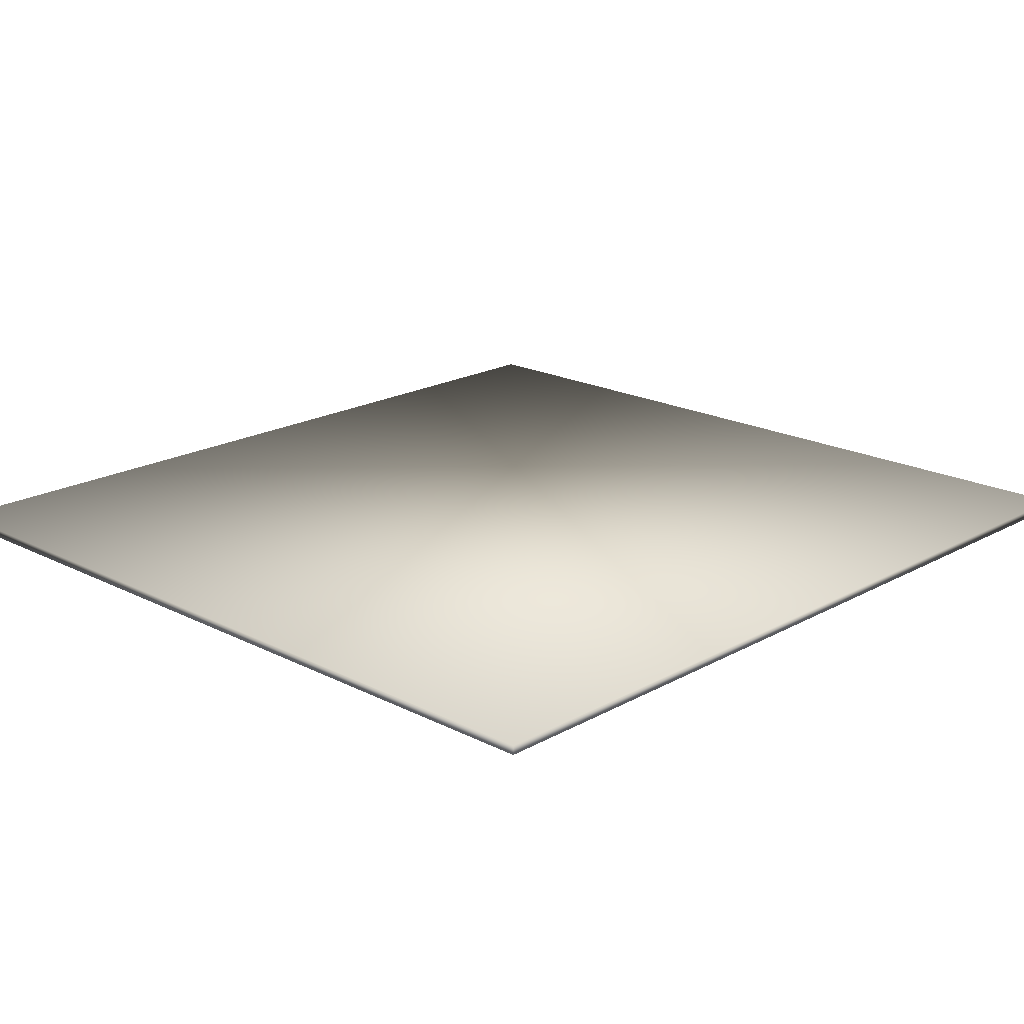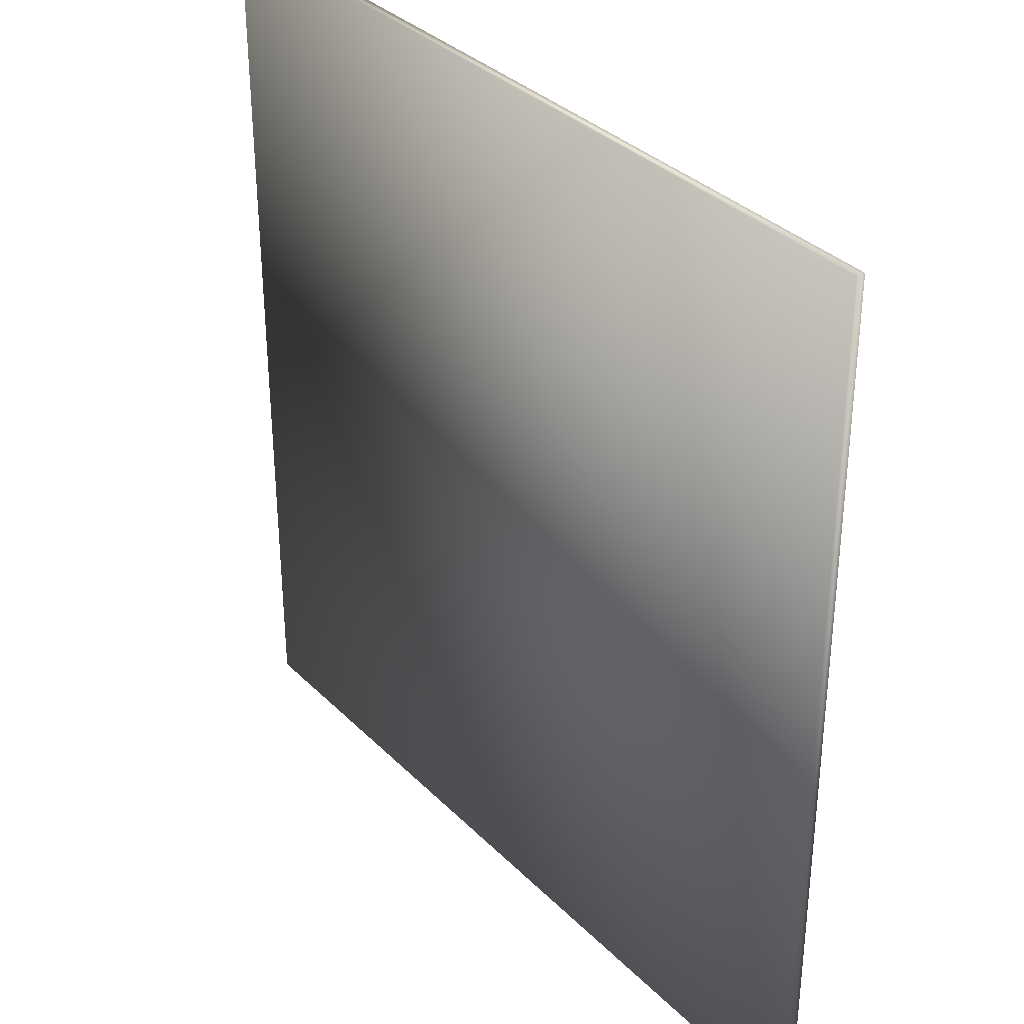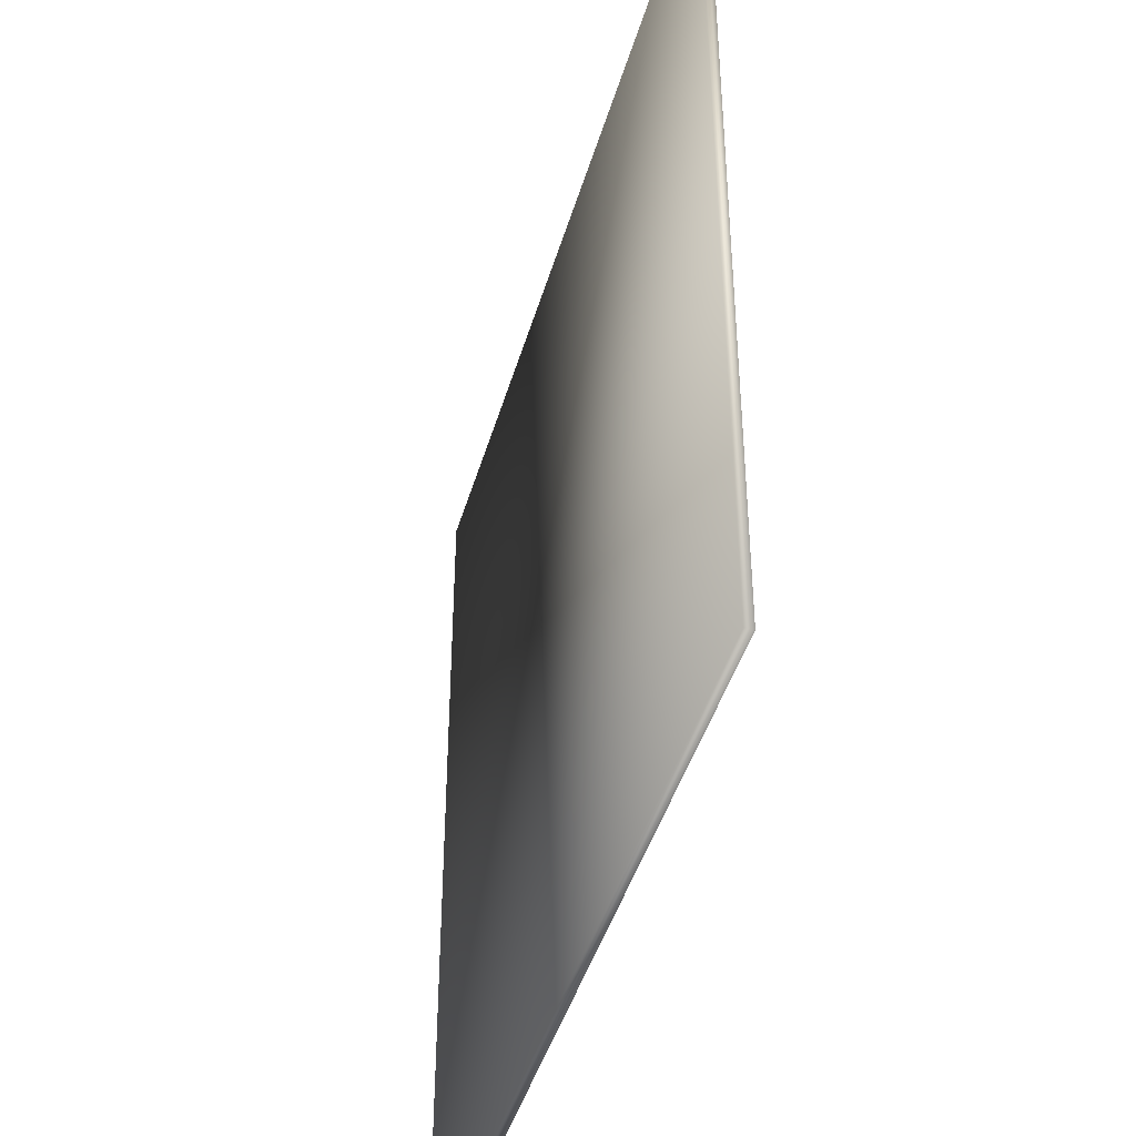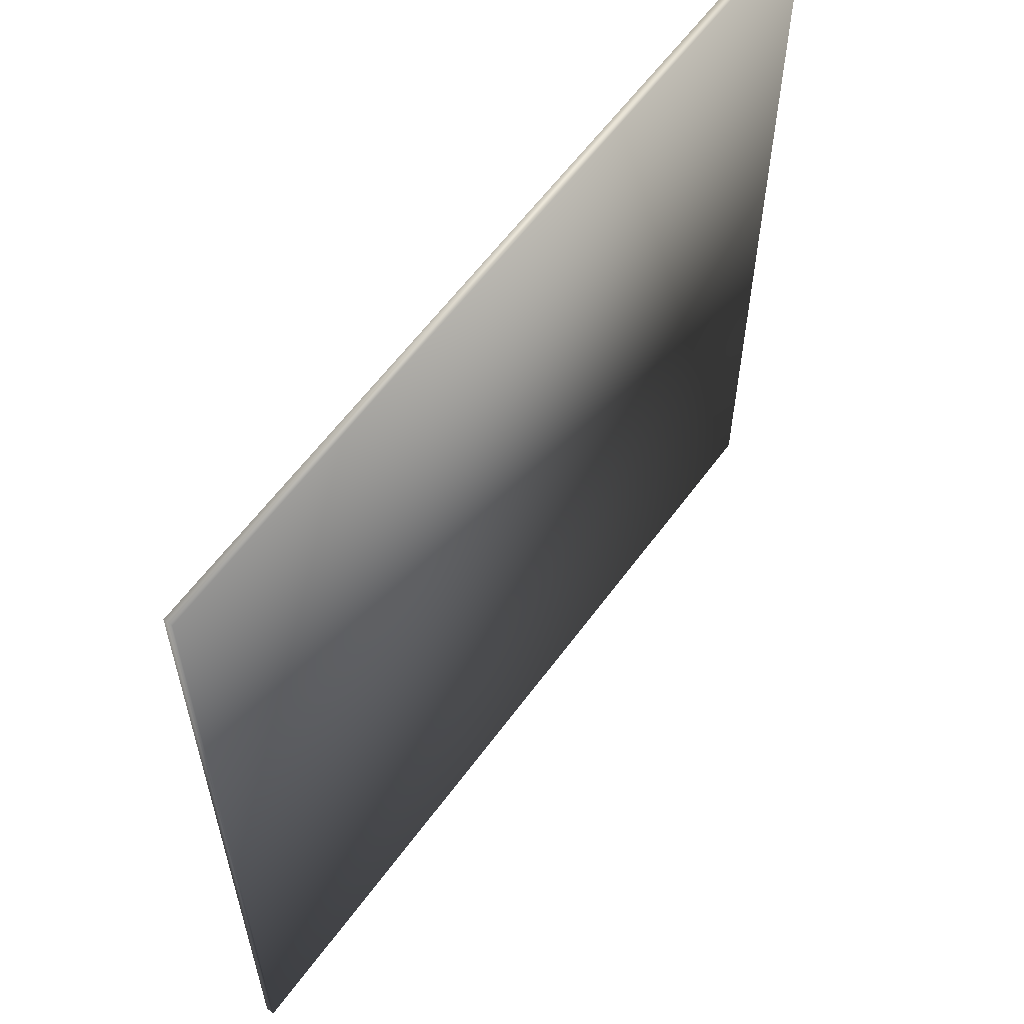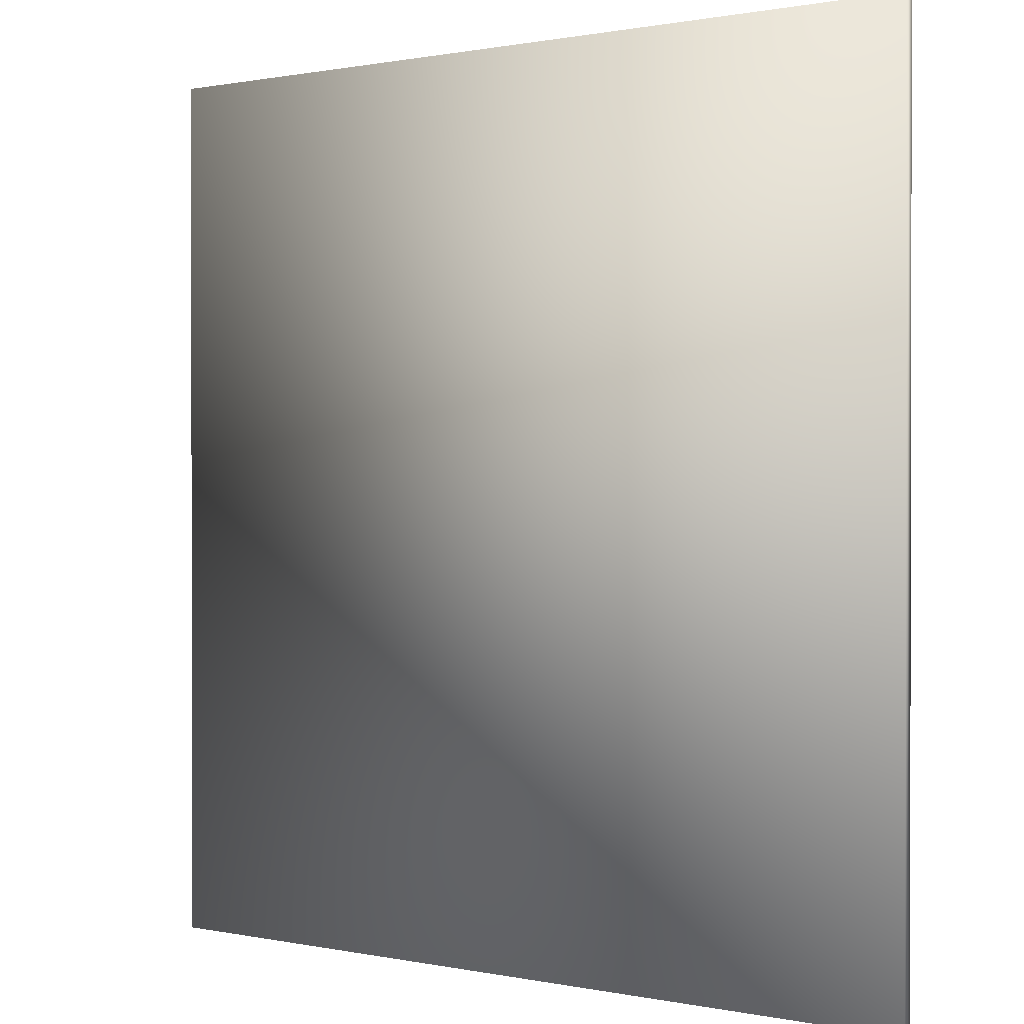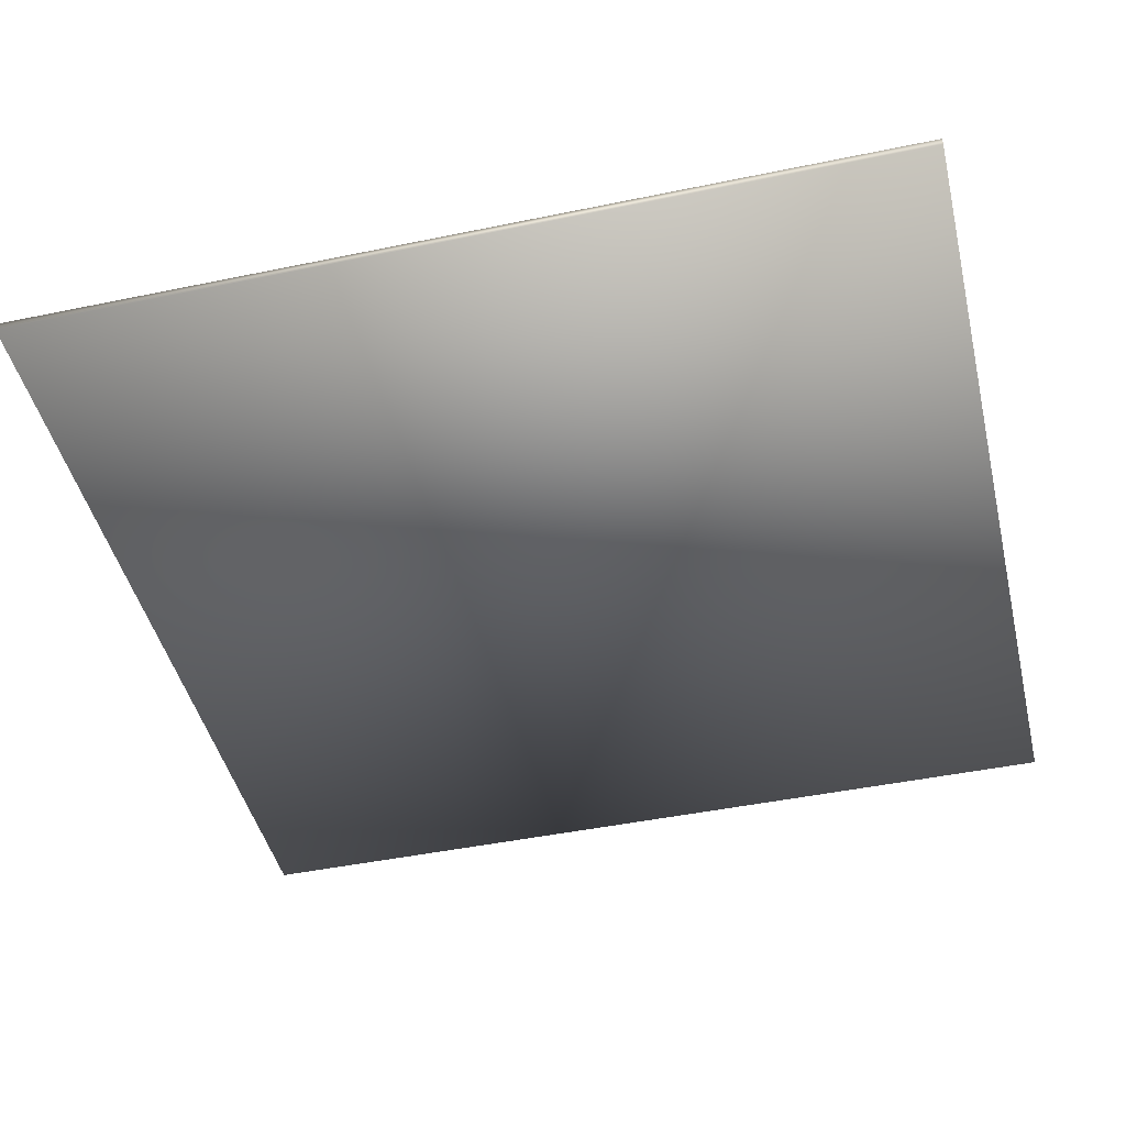
<metadata>
{"format":"obj","ext":"obj","renderer":"f3d","projection":"perspective","resolution":1024,"background":"white","views":[{"elev":19.4,"azim":43.8,"up":"+Y"},{"elev":34.2,"azim":52.7,"up":"+Z"},{"elev":-43.5,"azim":74.2,"up":"+Z"},{"elev":60.4,"azim":-53.9,"up":"+Z"},{"elev":0.7,"azim":-142.0,"up":"+Z"},{"elev":-45.2,"azim":103.5,"up":"+Y"}]}
</metadata>
<code>
v  -50 -0.5 -51.95
v  -50 -0.5 51.95
v  -50 0.5 51.95
v  -50 0.5 -51.95
v  50 -0.5 -51.95
v  50 0.5 -51.95
v  50 -0.5 51.95
v  50 0.5 51.95
o Layer_0
g Layer_0
f 1 2 3 4
f 5 1 4 6
f 7 5 6 8
f 2 7 8 3
f 7 2 1 5
f 3 8 6 4

</code>
